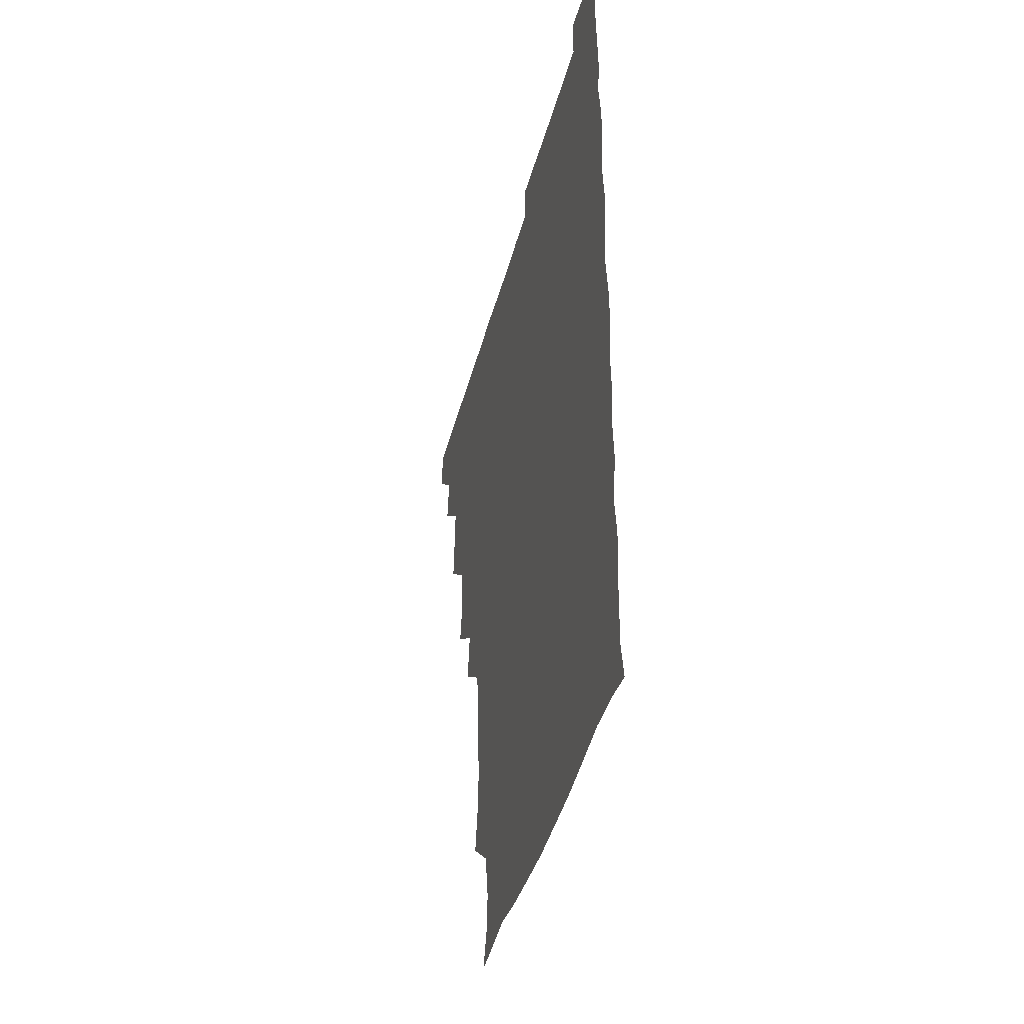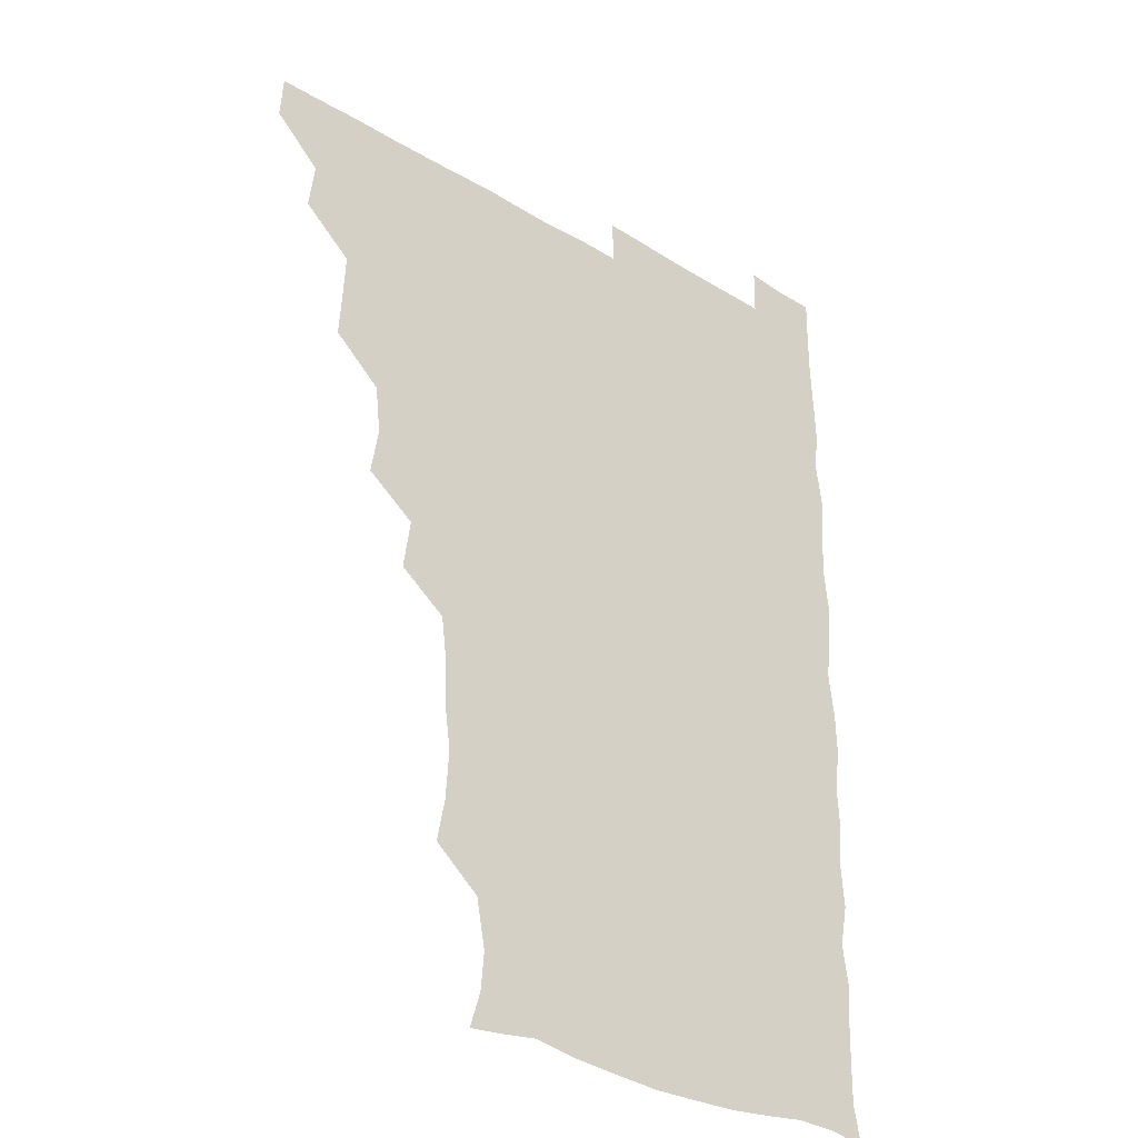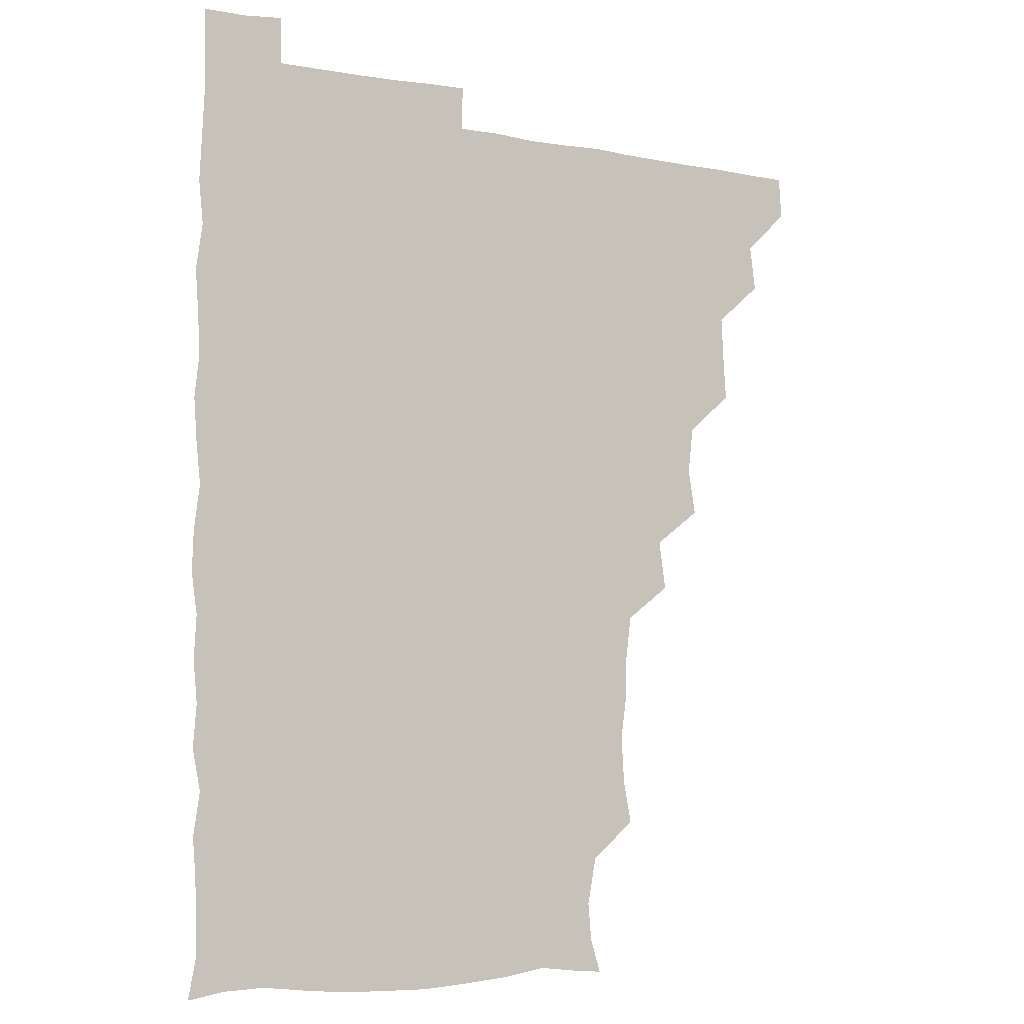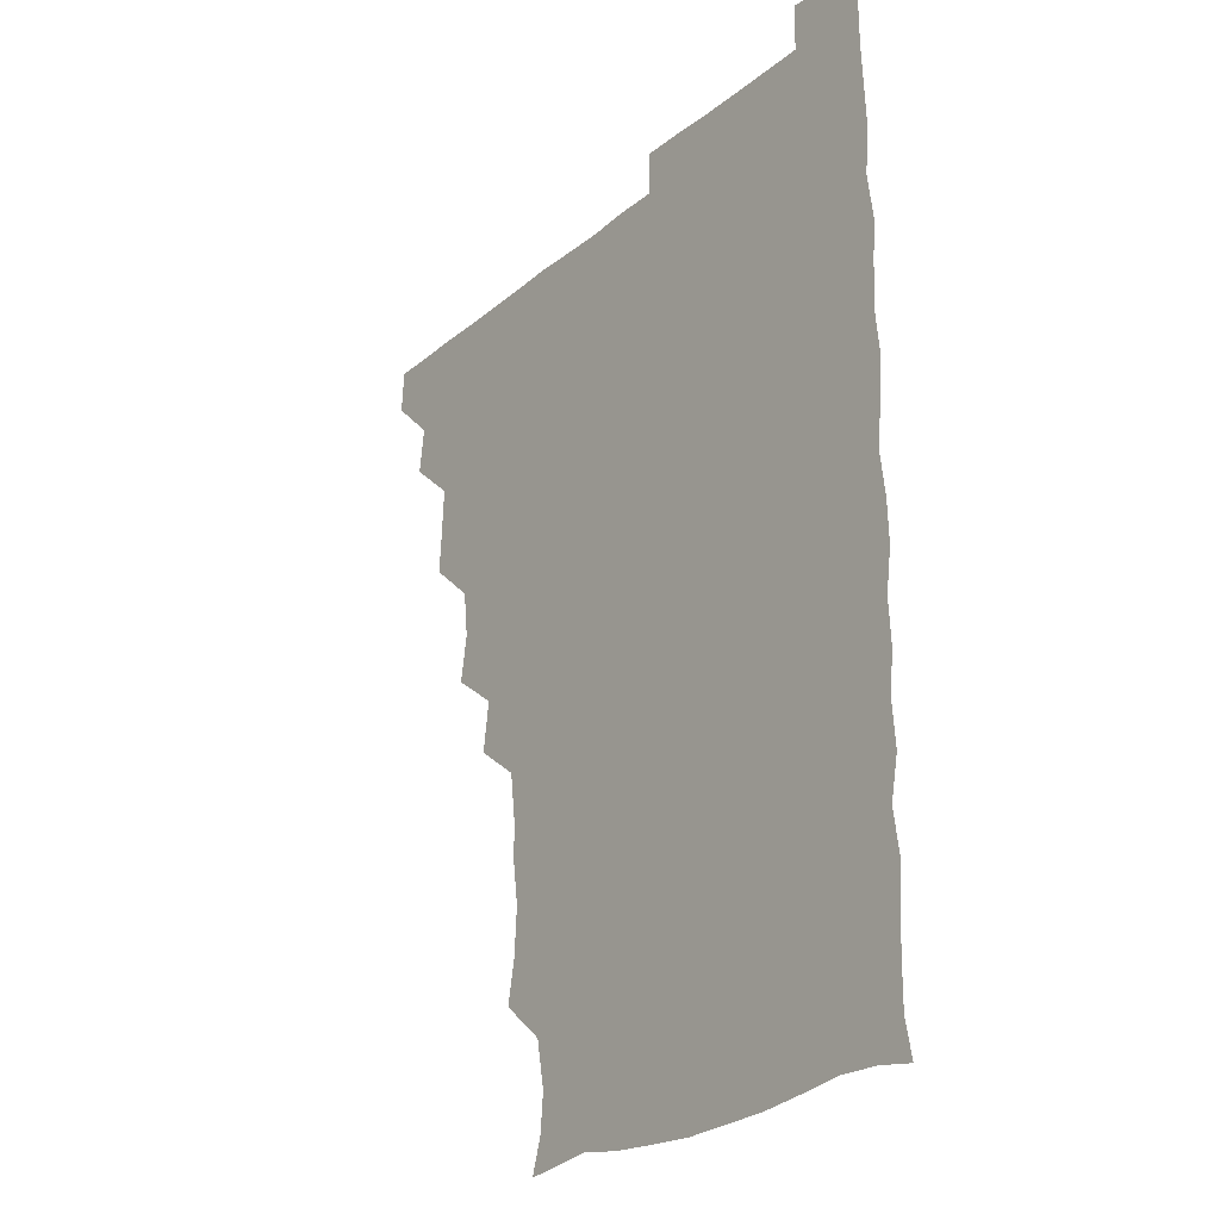
<metadata>
{"format":"obj","ext":"obj","renderer":"f3d","projection":"perspective","resolution":1024,"background":"white","views":[{"elev":-41.6,"azim":75.6,"up":"+Y"},{"elev":-31.1,"azim":-40.9,"up":"+Y"},{"elev":-5.2,"azim":149.2,"up":"+Y"},{"elev":-24.4,"azim":53.1,"up":"+Y"}]}
</metadata>
<code>
v 465.2 495.5 0
v 466.2 510.6 0
v 479.1 464.1 0
v 481.3 480.4 0
v 481.4 495.8 0
v 481.5 510.7 0
v 494.2 418.3 0
v 495.2 432.8 0
v 496 449.5 0
v 496.4 465.9 0
v 497.1 481 0
v 496.4 496 0
v 496 511 0
v 509.9 371 0
v 512.6 387.4 0
v 510.8 403.8 0
v 512.7 421.8 0
v 511.9 436.8 0
v 512.2 451.9 0
v 512.8 466.9 0
v 511.8 481.1 0
v 511.6 495.7 0
v 511 510.9 0
v 524.4 340.8 0
v 526.9 358.4 0
v 526.9 375.7 0
v 527.1 391.4 0
v 527 406.7 0
v 526.2 420.9 0
v 525.8 435.5 0
v 526.6 451.4 0
v 526.7 466.3 0
v 526.4 481 0
v 526.3 495.8 0
v 526 511.1 0
v 541.2 250.3 0
v 544.1 265.3 0
v 545.2 282.5 0
v 543.2 296.6 0
v 542.8 312.5 0
v 540.8 328.6 0
v 541.4 345.9 0
v 541.7 361.1 0
v 541.5 376.2 0
v 541.9 392.1 0
v 541.3 406.1 0
v 541.1 421 0
v 541.8 436.8 0
v 541.3 451.2 0
v 541.8 466.1 0
v 541.2 481.1 0
v 541.2 495.9 0
v 541 511.3 0
v 555.5 194.4 0
v 559.4 206.6 0
v 560.5 220 0
v 557.4 236.8 0
v 557.5 254.6 0
v 557.6 270.2 0
v 557.3 285.2 0
v 557.7 301.1 0
v 556.5 315.4 0
v 556.8 331.5 0
v 556 345.7 0
v 556.7 362.1 0
v 556.8 377 0
v 555.7 390.7 0
v 556.6 406.8 0
v 556.7 421.9 0
v 556.4 436.5 0
v 556.8 451.7 0
v 556.2 466.2 0
v 556.7 480.8 0
v 556.2 495.7 0
v 555.6 511.9 0
v 566.5 195.4 0
v 569.9 207.1 0
v 573.2 226.7 0
v 572.4 242.1 0
v 572.6 257.4 0
v 571.3 270.4 0
v 571.5 286.3 0
v 572.1 303.5 0
v 572.4 317.2 0
v 571.5 331.9 0
v 571.8 347.2 0
v 571.1 361.3 0
v 571.7 377.8 0
v 571.8 392.2 0
v 571 406 0
v 571.6 422.2 0
v 571.5 436.8 0
v 571.4 451.4 0
v 571.1 466.1 0
v 571.5 480.7 0
v 571.1 495.9 0
v 570.5 511.3 0
v 581.2 197.3 0
v 586.5 213.6 0
v 586.9 226.9 0
v 586.7 242.2 0
v 586.7 258.1 0
v 586.4 272.6 0
v 587 287.1 0
v 586.2 301.1 0
v 586.7 319 0
v 586.2 331 0
v 586.5 347.1 0
v 586.3 361.7 0
v 586.1 376.2 0
v 586.4 392.2 0
v 586.1 406.3 0
v 586.1 421.3 0
v 586.3 436.5 0
v 586.1 451.2 0
v 586.2 466.1 0
v 586.2 480.9 0
v 585.9 496.1 0
v 585.8 511 0
v 597.3 194.8 0
v 601 212.5 0
v 601.7 228.1 0
v 601.6 242.5 0
v 601.5 256.2 0
v 600.7 269.8 0
v 600.8 287.6 0
v 602 302.6 0
v 601.1 316.6 0
v 601.2 331.5 0
v 601.3 347.6 0
v 601.3 362.2 0
v 601.2 376.4 0
v 601.1 391.8 0
v 601.3 407 0
v 601.2 421.6 0
v 601.2 436.6 0
v 601.2 451.2 0
v 601.2 466.1 0
v 601.4 480.8 0
v 601.4 495.5 0
v 600.8 511.8 0
v 614.1 193.5 0
v 616.2 212.7 0
v 616.6 227.2 0
v 615.8 242.2 0
v 616.4 258.3 0
v 616.4 273.4 0
v 616.2 285.5 0
v 615.9 303.8 0
v 616 316.6 0
v 616.3 332.5 0
v 616 347 0
v 616 361.4 0
v 616.1 377.3 0
v 616.1 392.1 0
v 616.1 406.9 0
v 616.1 421.5 0
v 616 436.1 0
v 616.1 451.2 0
v 616.5 466.4 0
v 616.5 480.7 0
v 616.4 495.5 0
v 616.2 511.6 0
v 615.9 527.2 0
v 630.7 192.5 0
v 630.6 211.8 0
v 630.7 229.4 0
v 631.1 242.4 0
v 631.3 258.3 0
v 630.9 271.6 0
v 631.5 287.5 0
v 630.9 301.9 0
v 630.7 317.1 0
v 630.9 333 0
v 631 346.3 0
v 630.9 362.1 0
v 630.9 377 0
v 630.9 391.9 0
v 630.9 406.6 0
v 631 422.7 0
v 631 436.6 0
v 631.1 451.2 0
v 631.2 466.3 0
v 631.2 480.9 0
v 631.3 495.6 0
v 631 511.2 0
v 629.6 526.9 0
v 646.7 192.9 0
v 645.7 213.1 0
v 646.3 226.6 0
v 645.6 241.6 0
v 645.7 258 0
v 645.7 272.2 0
v 646 287.9 0
v 645.7 303 0
v 646 316.3 0
v 645.6 332.1 0
v 645.7 347.5 0
v 645.7 361.9 0
v 645.7 377 0
v 645.7 391.8 0
v 645.6 407.8 0
v 645.8 421.9 0
v 645.8 436.5 0
v 645.9 451.3 0
v 645.9 466.5 0
v 646 481 0
v 646.1 495.8 0
v 646.8 509.7 0
v 644.6 526.1 0
v 663 193.4 0
v 660.7 211.5 0
v 660.4 228.4 0
v 660.8 241.5 0
v 659.8 258.4 0
v 660.8 271.4 0
v 660.1 288.5 0
v 660.3 302.7 0
v 660.6 316.9 0
v 660.3 332.4 0
v 660.1 347.7 0
v 660.9 361.4 0
v 660.6 376.9 0
v 661.1 390.8 0
v 660.3 407.3 0
v 660.5 421.8 0
v 661 436 0
v 660.7 451.6 0
v 660.6 466.6 0
v 660.9 481.1 0
v 661 495.9 0
v 661 510.5 0
v 660.3 525.8 0
v 679 195 0
v 675.9 212 0
v 675.1 227.8 0
v 675.4 242.8 0
v 675.2 257.1 0
v 675.2 272.4 0
v 674.6 288.1 0
v 674.5 303.1 0
v 675.4 316.9 0
v 674.8 332.7 0
v 675.6 346.5 0
v 675.4 361.6 0
v 674.8 377.6 0
v 675.5 391.5 0
v 674.5 407.9 0
v 675.2 421.9 0
v 675.3 436.8 0
v 675.8 451.3 0
v 675.5 466.4 0
v 675.4 481.6 0
v 675.9 496 0
v 675.9 510.9 0
v 676 525.6 0
v 694.5 197 0
v 691.5 211.5 0
v 690.2 227 0
v 689.5 243.2 0
v 689.3 258.1 0
v 689.6 272.5 0
v 689.1 287.9 0
v 690.2 301.3 0
v 688.9 318.4 0
v 689.8 332.1 0
v 689.3 347.9 0
v 689.8 361.8 0
v 689.1 377.6 0
v 689.9 392 0
v 689.8 407 0
v 689.8 421.9 0
v 689.5 437.1 0
v 690.4 451.3 0
v 689.6 467.2 0
v 690.2 481.4 0
v 690.3 496.2 0
v 690.9 510.9 0
v 691.2 525.5 0
v 691.5 542.2 0
v 709.4 196.5 0
v 706.2 210.7 0
v 705.4 225.5 0
v 705.3 240.4 0
v 703.7 257 0
v 704 271 0
v 704.1 286.9 0
v 703.5 301.9 0
v 704.1 316.6 0
v 704.4 331.2 0
v 705.5 346.1 0
v 703.9 361.7 0
v 704 376 0
v 705.3 390.7 0
v 704.5 406.4 0
v 705.3 420.4 0
v 703.7 436.9 0
v 705.5 450.8 0
v 703.9 466.8 0
v 704.1 481.5 0
v 705 495.9 0
v 705.5 510.8 0
v 705.2 525.4 0
v 705.8 540.8 0
v 722.6 194.4 0
v 720 207.8 0
v 720.1 221.5 0
v 720.4 235.5 0
v 721.5 249.4 0
v 719.2 265.1 0
v 722 279.6 0
v 720.8 295.1 0
v 722.1 310.2 0
v 721.2 325.7 0
v 723.2 340.4 0
v 722.7 355.2 0
v 720.6 371.2 0
v 722.1 386.5 0
v 723.1 401.6 0
v 721.4 417 0
v 722.2 432.6 0
v 723.2 447 0
v 720.8 463.3 0
v 722.3 478.7 0
v 721.5 494.3 0
v 720.7 510.4 0
v 720.7 525.8 0
v 720.8 540.8 0
f 4 5 1
f 1 5 2
f 5 6 2
f 9 10 3
f 3 10 4
f 10 11 4
f 4 11 5
f 11 12 5
f 5 12 6
f 12 13 6
f 16 17 7
f 7 17 8
f 17 18 8
f 8 18 9
f 18 19 9
f 9 19 10
f 19 20 10
f 10 20 11
f 20 21 11
f 11 21 12
f 21 22 12
f 12 22 13
f 22 23 13
f 25 26 14
f 14 26 15
f 26 27 15
f 15 27 16
f 27 28 16
f 16 28 17
f 28 29 17
f 17 29 18
f 29 30 18
f 18 30 19
f 30 31 19
f 19 31 20
f 31 32 20
f 20 32 21
f 32 33 21
f 21 33 22
f 33 34 22
f 22 34 23
f 34 35 23
f 41 42 24
f 24 42 25
f 42 43 25
f 25 43 26
f 43 44 26
f 26 44 27
f 44 45 27
f 27 45 28
f 45 46 28
f 28 46 29
f 46 47 29
f 29 47 30
f 47 48 30
f 30 48 31
f 48 49 31
f 31 49 32
f 49 50 32
f 32 50 33
f 50 51 33
f 33 51 34
f 51 52 34
f 34 52 35
f 52 53 35
f 57 58 36
f 36 58 37
f 58 59 37
f 37 59 38
f 59 60 38
f 38 60 39
f 60 61 39
f 39 61 40
f 61 62 40
f 40 62 41
f 62 63 41
f 41 63 42
f 63 64 42
f 42 64 43
f 64 65 43
f 43 65 44
f 65 66 44
f 44 66 45
f 66 67 45
f 45 67 46
f 67 68 46
f 46 68 47
f 68 69 47
f 47 69 48
f 69 70 48
f 48 70 49
f 70 71 49
f 49 71 50
f 71 72 50
f 50 72 51
f 72 73 51
f 51 73 52
f 73 74 52
f 52 74 53
f 74 75 53
f 54 76 55
f 76 77 55
f 55 77 56
f 77 78 56
f 56 78 57
f 78 79 57
f 57 79 58
f 79 80 58
f 58 80 59
f 80 81 59
f 59 81 60
f 81 82 60
f 60 82 61
f 82 83 61
f 61 83 62
f 83 84 62
f 62 84 63
f 84 85 63
f 63 85 64
f 85 86 64
f 64 86 65
f 86 87 65
f 65 87 66
f 87 88 66
f 66 88 67
f 88 89 67
f 67 89 68
f 89 90 68
f 68 90 69
f 90 91 69
f 69 91 70
f 91 92 70
f 70 92 71
f 92 93 71
f 71 93 72
f 93 94 72
f 72 94 73
f 94 95 73
f 73 95 74
f 95 96 74
f 74 96 75
f 96 97 75
f 76 98 77
f 98 99 77
f 77 99 78
f 99 100 78
f 78 100 79
f 100 101 79
f 79 101 80
f 101 102 80
f 80 102 81
f 102 103 81
f 81 103 82
f 103 104 82
f 82 104 83
f 104 105 83
f 83 105 84
f 105 106 84
f 84 106 85
f 106 107 85
f 85 107 86
f 107 108 86
f 86 108 87
f 108 109 87
f 87 109 88
f 109 110 88
f 88 110 89
f 110 111 89
f 89 111 90
f 111 112 90
f 90 112 91
f 112 113 91
f 91 113 92
f 113 114 92
f 92 114 93
f 114 115 93
f 93 115 94
f 115 116 94
f 94 116 95
f 116 117 95
f 95 117 96
f 117 118 96
f 96 118 97
f 118 119 97
f 98 120 99
f 120 121 99
f 99 121 100
f 121 122 100
f 100 122 101
f 122 123 101
f 101 123 102
f 123 124 102
f 102 124 103
f 124 125 103
f 103 125 104
f 125 126 104
f 104 126 105
f 126 127 105
f 105 127 106
f 127 128 106
f 106 128 107
f 128 129 107
f 107 129 108
f 129 130 108
f 108 130 109
f 130 131 109
f 109 131 110
f 131 132 110
f 110 132 111
f 132 133 111
f 111 133 112
f 133 134 112
f 112 134 113
f 134 135 113
f 113 135 114
f 135 136 114
f 114 136 115
f 136 137 115
f 115 137 116
f 137 138 116
f 116 138 117
f 138 139 117
f 117 139 118
f 139 140 118
f 118 140 119
f 140 141 119
f 120 142 121
f 142 143 121
f 121 143 122
f 143 144 122
f 122 144 123
f 144 145 123
f 123 145 124
f 145 146 124
f 124 146 125
f 146 147 125
f 125 147 126
f 147 148 126
f 126 148 127
f 148 149 127
f 127 149 128
f 149 150 128
f 128 150 129
f 150 151 129
f 129 151 130
f 151 152 130
f 130 152 131
f 152 153 131
f 131 153 132
f 153 154 132
f 132 154 133
f 154 155 133
f 133 155 134
f 155 156 134
f 134 156 135
f 156 157 135
f 135 157 136
f 157 158 136
f 136 158 137
f 158 159 137
f 137 159 138
f 159 160 138
f 138 160 139
f 160 161 139
f 139 161 140
f 161 162 140
f 140 162 141
f 162 163 141
f 142 165 143
f 165 166 143
f 143 166 144
f 166 167 144
f 144 167 145
f 167 168 145
f 145 168 146
f 168 169 146
f 146 169 147
f 169 170 147
f 147 170 148
f 170 171 148
f 148 171 149
f 171 172 149
f 149 172 150
f 172 173 150
f 150 173 151
f 173 174 151
f 151 174 152
f 174 175 152
f 152 175 153
f 175 176 153
f 153 176 154
f 176 177 154
f 154 177 155
f 177 178 155
f 155 178 156
f 178 179 156
f 156 179 157
f 179 180 157
f 157 180 158
f 180 181 158
f 158 181 159
f 181 182 159
f 159 182 160
f 182 183 160
f 160 183 161
f 183 184 161
f 161 184 162
f 184 185 162
f 162 185 163
f 185 186 163
f 163 186 164
f 186 187 164
f 165 188 166
f 188 189 166
f 166 189 167
f 189 190 167
f 167 190 168
f 190 191 168
f 168 191 169
f 191 192 169
f 169 192 170
f 192 193 170
f 170 193 171
f 193 194 171
f 171 194 172
f 194 195 172
f 172 195 173
f 195 196 173
f 173 196 174
f 196 197 174
f 174 197 175
f 197 198 175
f 175 198 176
f 198 199 176
f 176 199 177
f 199 200 177
f 177 200 178
f 200 201 178
f 178 201 179
f 201 202 179
f 179 202 180
f 202 203 180
f 180 203 181
f 203 204 181
f 181 204 182
f 204 205 182
f 182 205 183
f 205 206 183
f 183 206 184
f 206 207 184
f 184 207 185
f 207 208 185
f 185 208 186
f 208 209 186
f 186 209 187
f 209 210 187
f 188 211 189
f 211 212 189
f 189 212 190
f 212 213 190
f 190 213 191
f 213 214 191
f 191 214 192
f 214 215 192
f 192 215 193
f 215 216 193
f 193 216 194
f 216 217 194
f 194 217 195
f 217 218 195
f 195 218 196
f 218 219 196
f 196 219 197
f 219 220 197
f 197 220 198
f 220 221 198
f 198 221 199
f 221 222 199
f 199 222 200
f 222 223 200
f 200 223 201
f 223 224 201
f 201 224 202
f 224 225 202
f 202 225 203
f 225 226 203
f 203 226 204
f 226 227 204
f 204 227 205
f 227 228 205
f 205 228 206
f 228 229 206
f 206 229 207
f 229 230 207
f 207 230 208
f 230 231 208
f 208 231 209
f 231 232 209
f 209 232 210
f 232 233 210
f 211 234 212
f 234 235 212
f 212 235 213
f 235 236 213
f 213 236 214
f 236 237 214
f 214 237 215
f 237 238 215
f 215 238 216
f 238 239 216
f 216 239 217
f 239 240 217
f 217 240 218
f 240 241 218
f 218 241 219
f 241 242 219
f 219 242 220
f 242 243 220
f 220 243 221
f 243 244 221
f 221 244 222
f 244 245 222
f 222 245 223
f 245 246 223
f 223 246 224
f 246 247 224
f 224 247 225
f 247 248 225
f 225 248 226
f 248 249 226
f 226 249 227
f 249 250 227
f 227 250 228
f 250 251 228
f 228 251 229
f 251 252 229
f 229 252 230
f 252 253 230
f 230 253 231
f 253 254 231
f 231 254 232
f 254 255 232
f 232 255 233
f 255 256 233
f 234 257 235
f 257 258 235
f 235 258 236
f 258 259 236
f 236 259 237
f 259 260 237
f 237 260 238
f 260 261 238
f 238 261 239
f 261 262 239
f 239 262 240
f 262 263 240
f 240 263 241
f 263 264 241
f 241 264 242
f 264 265 242
f 242 265 243
f 265 266 243
f 243 266 244
f 266 267 244
f 244 267 245
f 267 268 245
f 245 268 246
f 268 269 246
f 246 269 247
f 269 270 247
f 247 270 248
f 270 271 248
f 248 271 249
f 271 272 249
f 249 272 250
f 272 273 250
f 250 273 251
f 273 274 251
f 251 274 252
f 274 275 252
f 252 275 253
f 275 276 253
f 253 276 254
f 276 277 254
f 254 277 255
f 277 278 255
f 255 278 256
f 278 279 256
f 257 281 258
f 281 282 258
f 258 282 259
f 282 283 259
f 259 283 260
f 283 284 260
f 260 284 261
f 284 285 261
f 261 285 262
f 285 286 262
f 262 286 263
f 286 287 263
f 263 287 264
f 287 288 264
f 264 288 265
f 288 289 265
f 265 289 266
f 289 290 266
f 266 290 267
f 290 291 267
f 267 291 268
f 291 292 268
f 268 292 269
f 292 293 269
f 269 293 270
f 293 294 270
f 270 294 271
f 294 295 271
f 271 295 272
f 295 296 272
f 272 296 273
f 296 297 273
f 273 297 274
f 297 298 274
f 274 298 275
f 298 299 275
f 275 299 276
f 299 300 276
f 276 300 277
f 300 301 277
f 277 301 278
f 301 302 278
f 278 302 279
f 302 303 279
f 279 303 280
f 303 304 280
f 281 305 282
f 305 306 282
f 282 306 283
f 306 307 283
f 283 307 284
f 307 308 284
f 284 308 285
f 308 309 285
f 285 309 286
f 309 310 286
f 286 310 287
f 310 311 287
f 287 311 288
f 311 312 288
f 288 312 289
f 312 313 289
f 289 313 290
f 313 314 290
f 290 314 291
f 314 315 291
f 291 315 292
f 315 316 292
f 292 316 293
f 316 317 293
f 293 317 294
f 317 318 294
f 294 318 295
f 318 319 295
f 295 319 296
f 319 320 296
f 296 320 297
f 320 321 297
f 297 321 298
f 321 322 298
f 298 322 299
f 322 323 299
f 299 323 300
f 323 324 300
f 300 324 301
f 324 325 301
f 301 325 302
f 325 326 302
f 302 326 303
f 326 327 303
f 303 327 304
f 327 328 304

</code>
